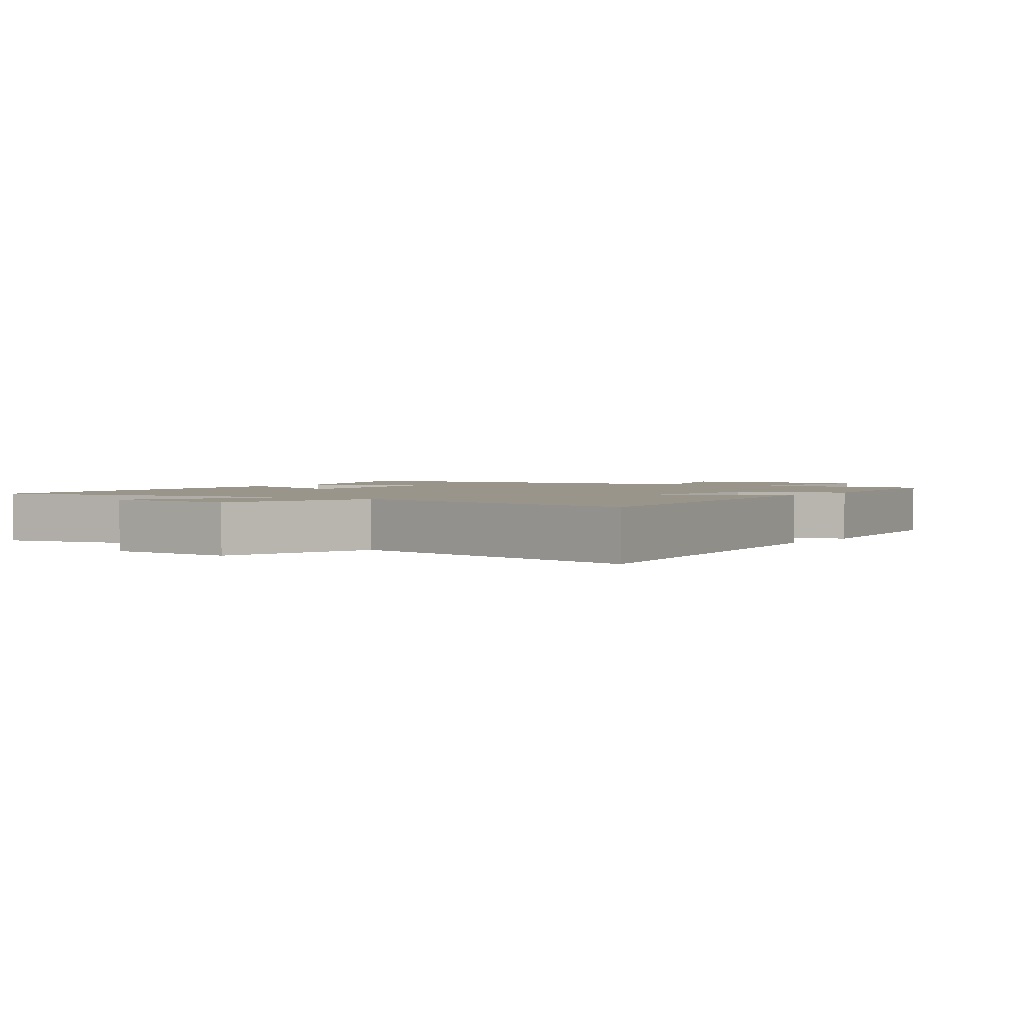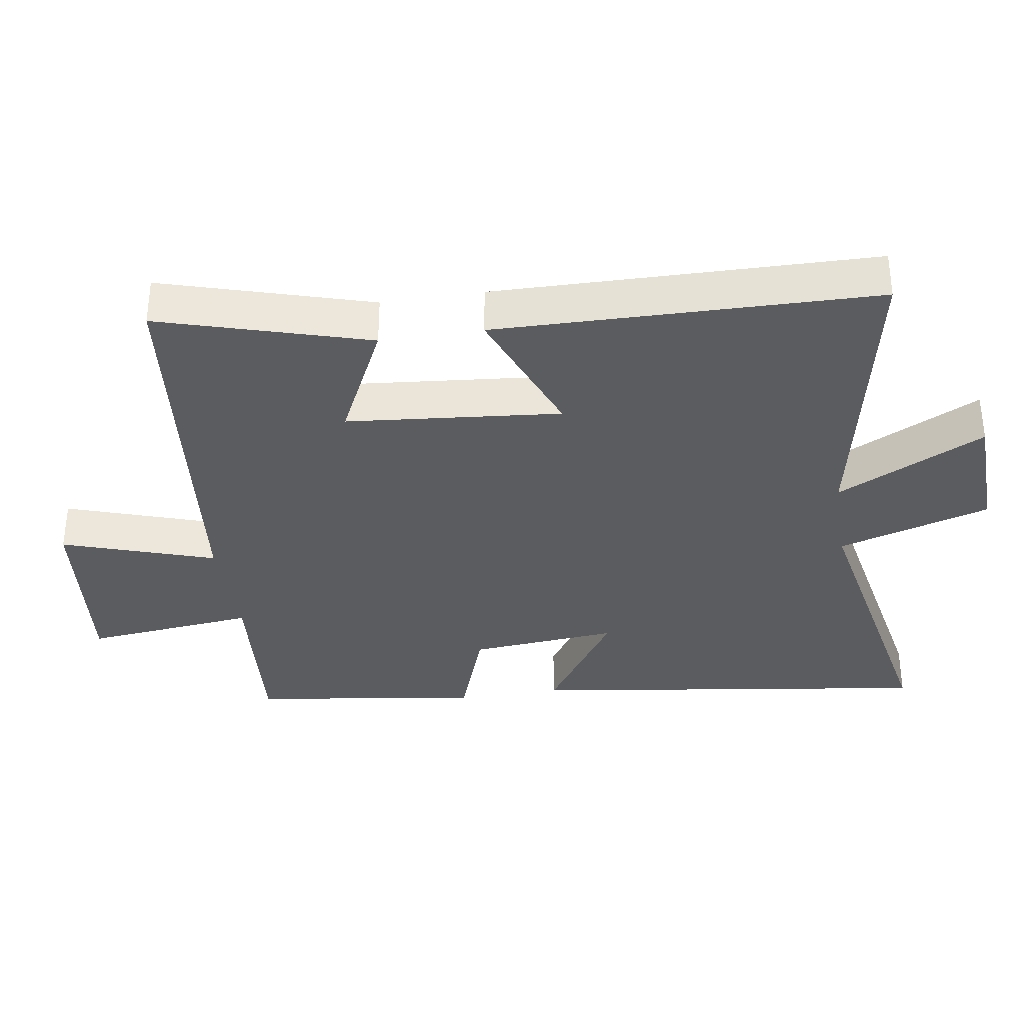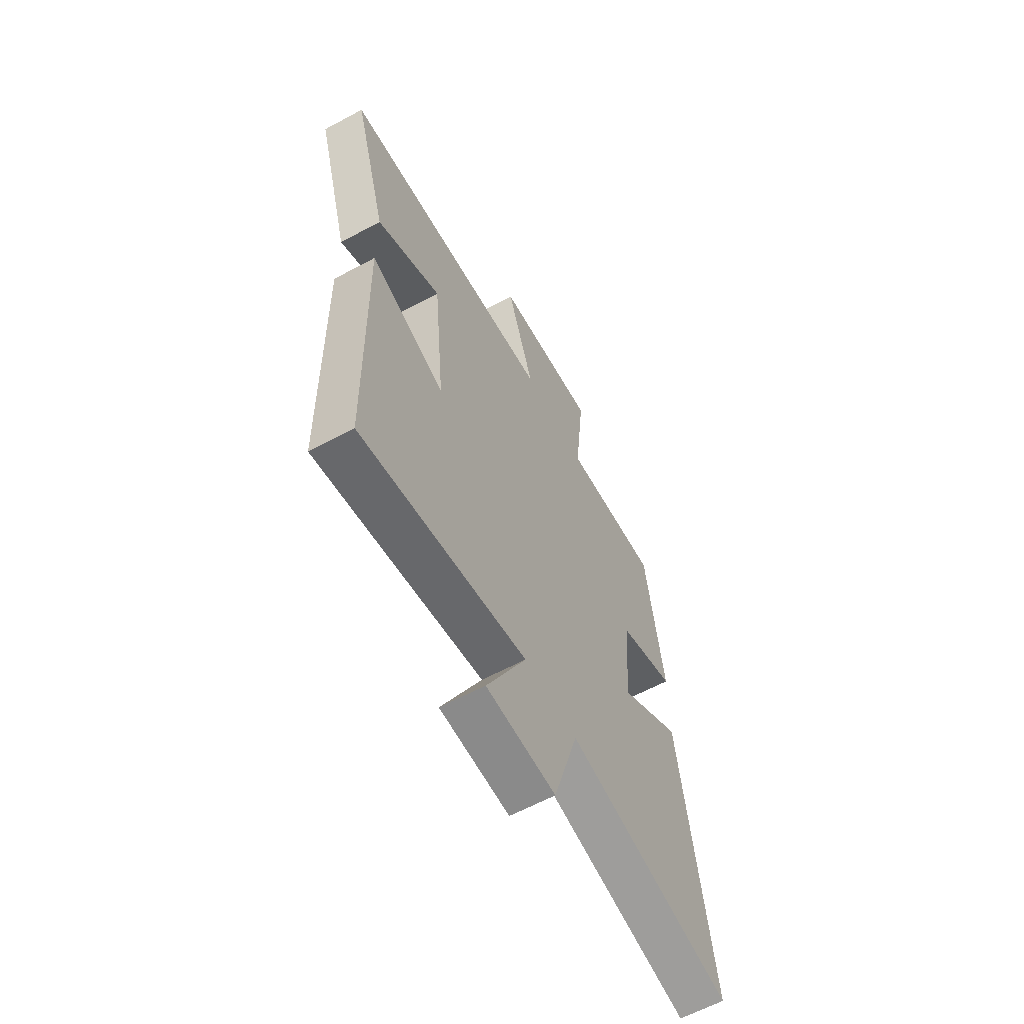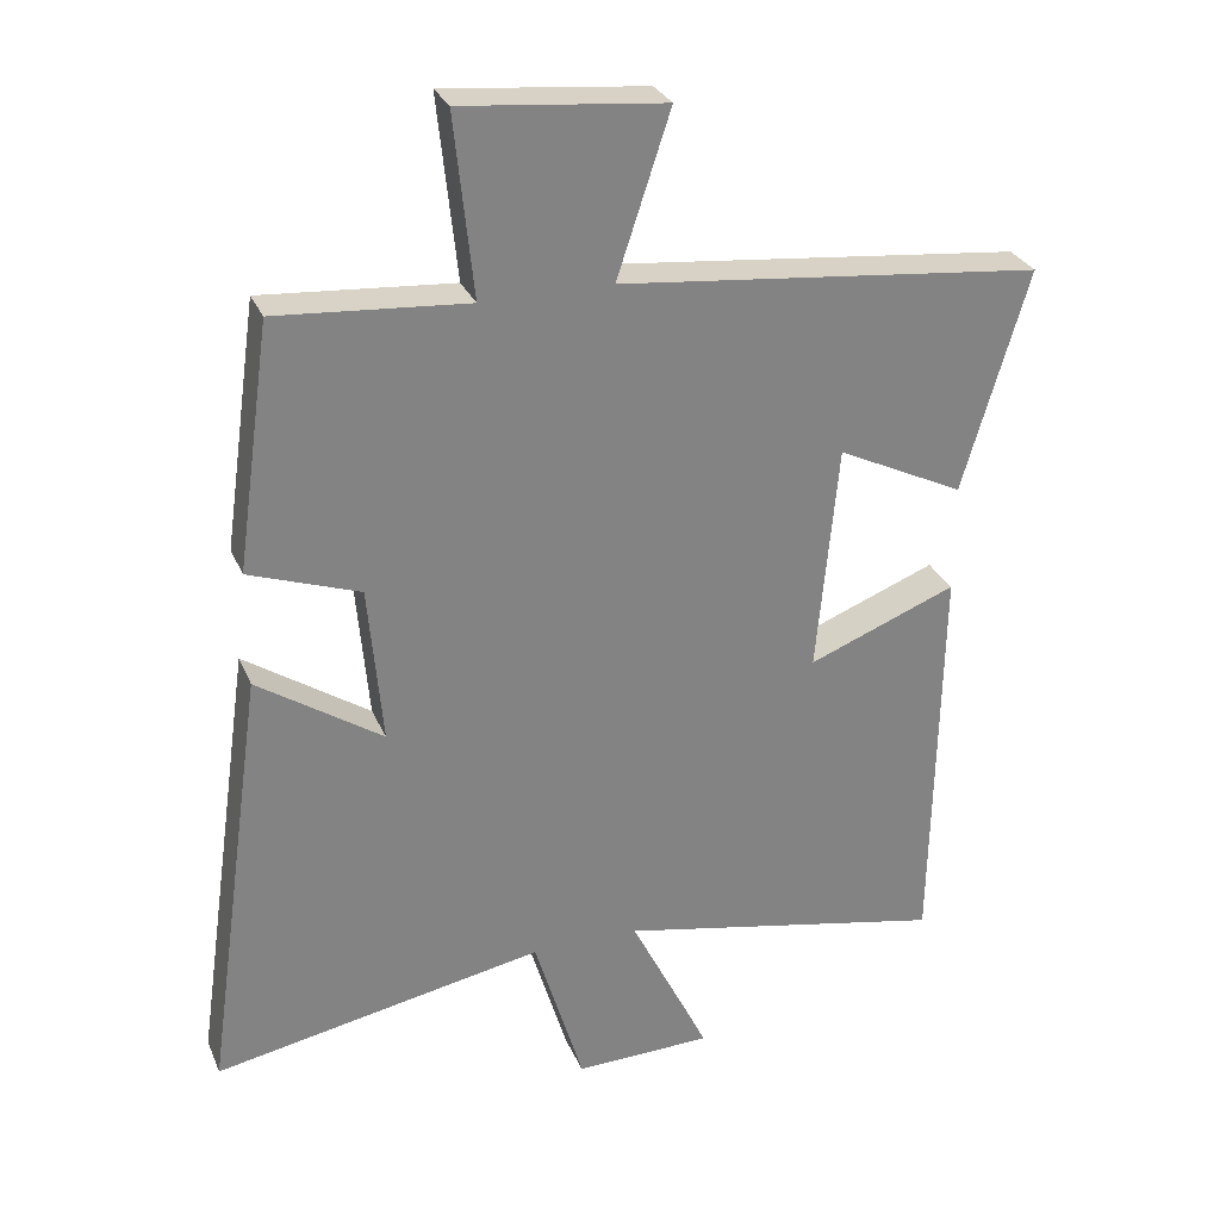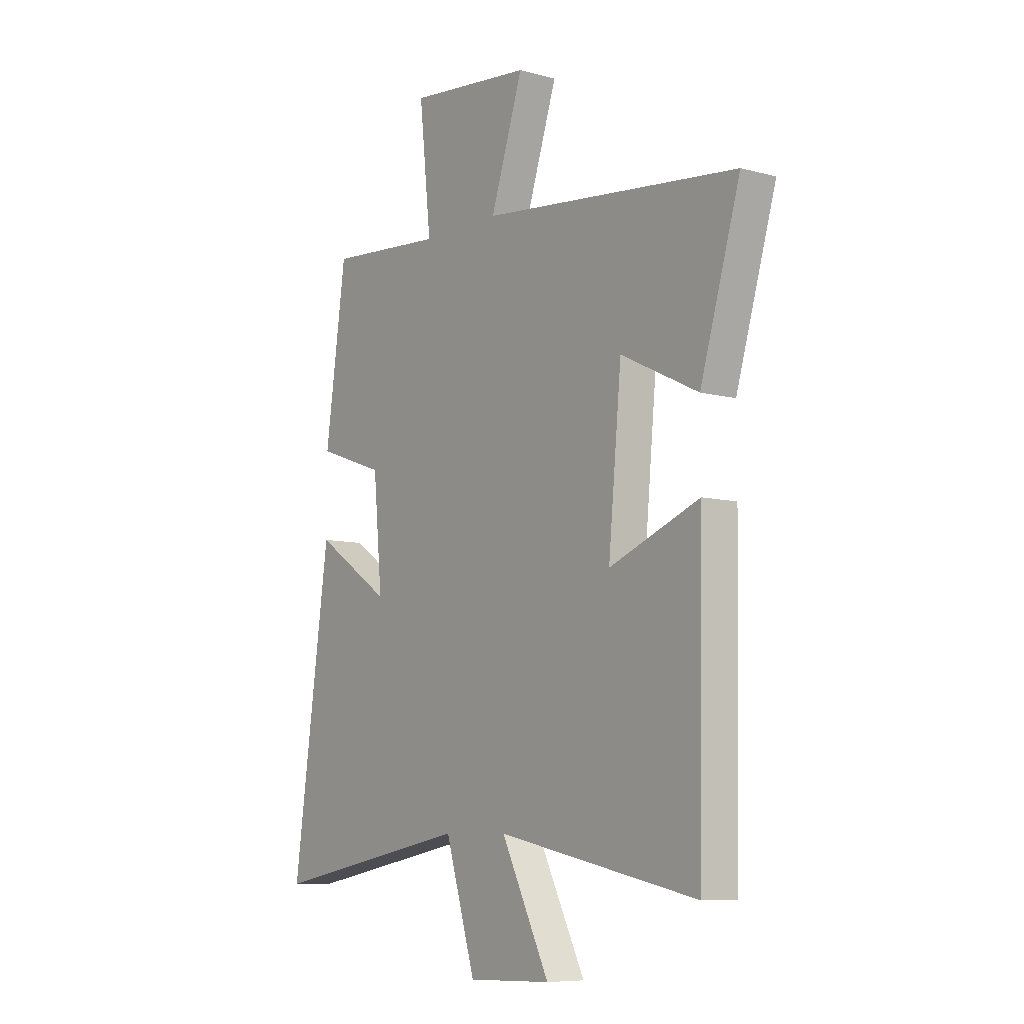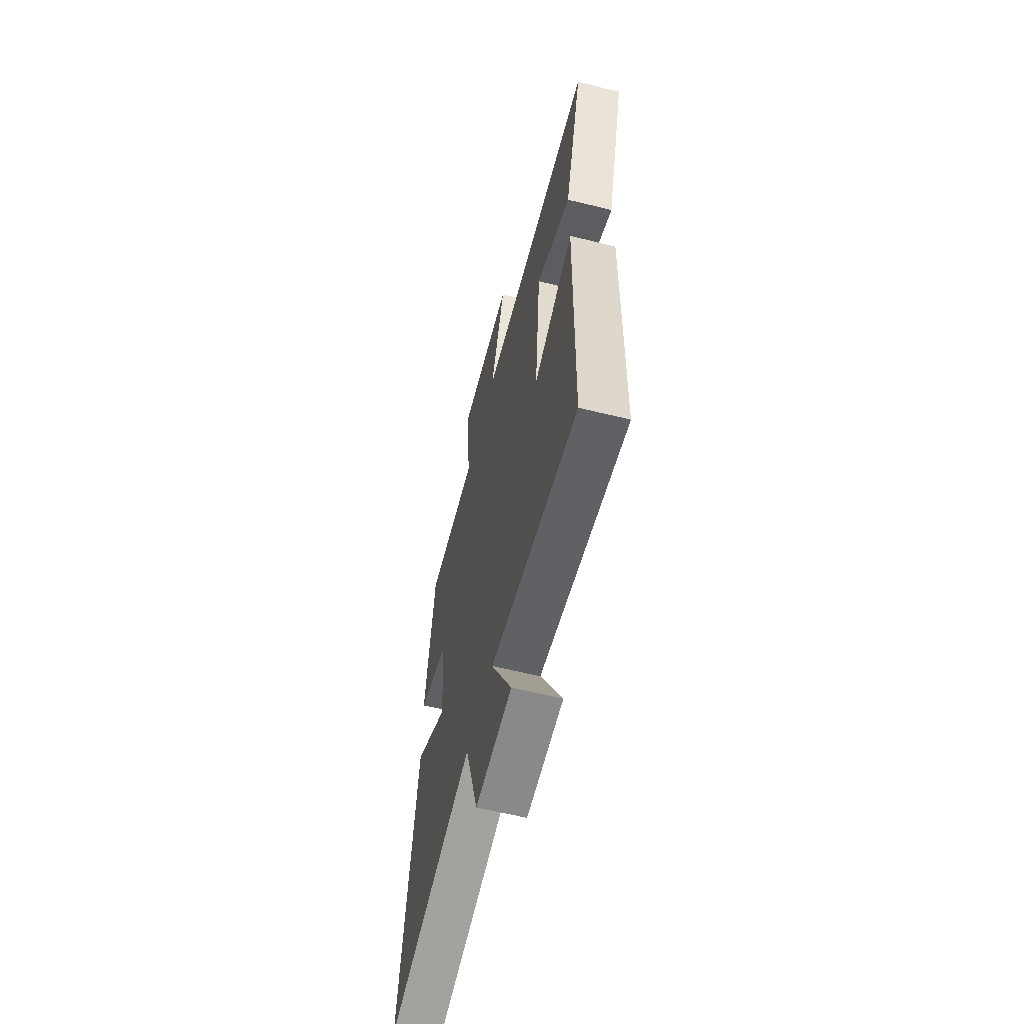
<metadata>
{"format":"obj","ext":"obj","renderer":"f3d","projection":"perspective","resolution":1024,"background":"white","views":[{"elev":2.0,"azim":-144.8,"up":"+Y"},{"elev":-34.9,"azim":98.8,"up":"+Y"},{"elev":-62.0,"azim":118.6,"up":"+Z"},{"elev":28.9,"azim":-19.8,"up":"+Z"},{"elev":-8.0,"azim":53.1,"up":"+Z"},{"elev":-61.5,"azim":75.9,"up":"+Z"}]}
</metadata>
<code>
v 0.49 0.07 -0.592
v 0.028 0.07 -0.5
v 0.139 0.07 -0.722
v -0.053 0.07 -0.728
v -0.122 0.07 -0.5
v -0.585 0.07 -0.589
v -0.5 0.07 0.017
v -0.325 0.07 -0.099
v -0.345 0.07 0.123
v -0.5 0.07 0.177
v -0.452 0.07 0.52
v -0.184 0.07 0.5
v -0.211 0.07 0.755
v 0.073 0.07 0.727
v -0.002 0.07 0.5
v 0.592 0.07 0.439
v 0.5 0.07 0.128
v 0.322 0.07 0.214
v 0.292 0.07 -0.106
v 0.5 0.07 -0.024
v 0.49 0 -0.592
v 0.028 0 -0.5
v 0.139 0 -0.722
v -0.053 0 -0.728
v -0.122 0 -0.5
v -0.585 0 -0.589
v -0.5 0 0.017
v -0.325 0 -0.099
v -0.345 0 0.123
v -0.5 0 0.177
v -0.452 0 0.52
v -0.184 0 0.5
v -0.211 0 0.755
v 0.073 0 0.727
v -0.002 0 0.5
v 0.592 0 0.439
v 0.5 0 0.128
v 0.322 0 0.214
v 0.292 0 -0.106
v 0.5 0 -0.024
f 19 20 1 2
f 18 19 2
f 15 16 17 18
f 15 18 2
f 12 13 14 15
f 12 15 2
f 9 10 11 12
f 8 9 12 2
f 5 6 7 8
f 5 8 2 3
f 3 4 5
f 22 21 40 39
f 22 39 38
f 38 37 36 35
f 22 38 35
f 35 34 33 32
f 22 35 32
f 32 31 30 29
f 22 32 29 28
f 28 27 26 25
f 23 22 28 25
f 25 24 23
f 1 21 22 2
f 2 22 23 3
f 3 23 24 4
f 4 24 25 5
f 5 25 26 6
f 6 26 27 7
f 7 27 28 8
f 8 28 29 9
f 9 29 30 10
f 10 30 31 11
f 11 31 32 12
f 12 32 33 13
f 13 33 34 14
f 14 34 35 15
f 15 35 36 16
f 16 36 37 17
f 17 37 38 18
f 18 38 39 19
f 19 39 40 20
f 20 40 21 1

</code>
